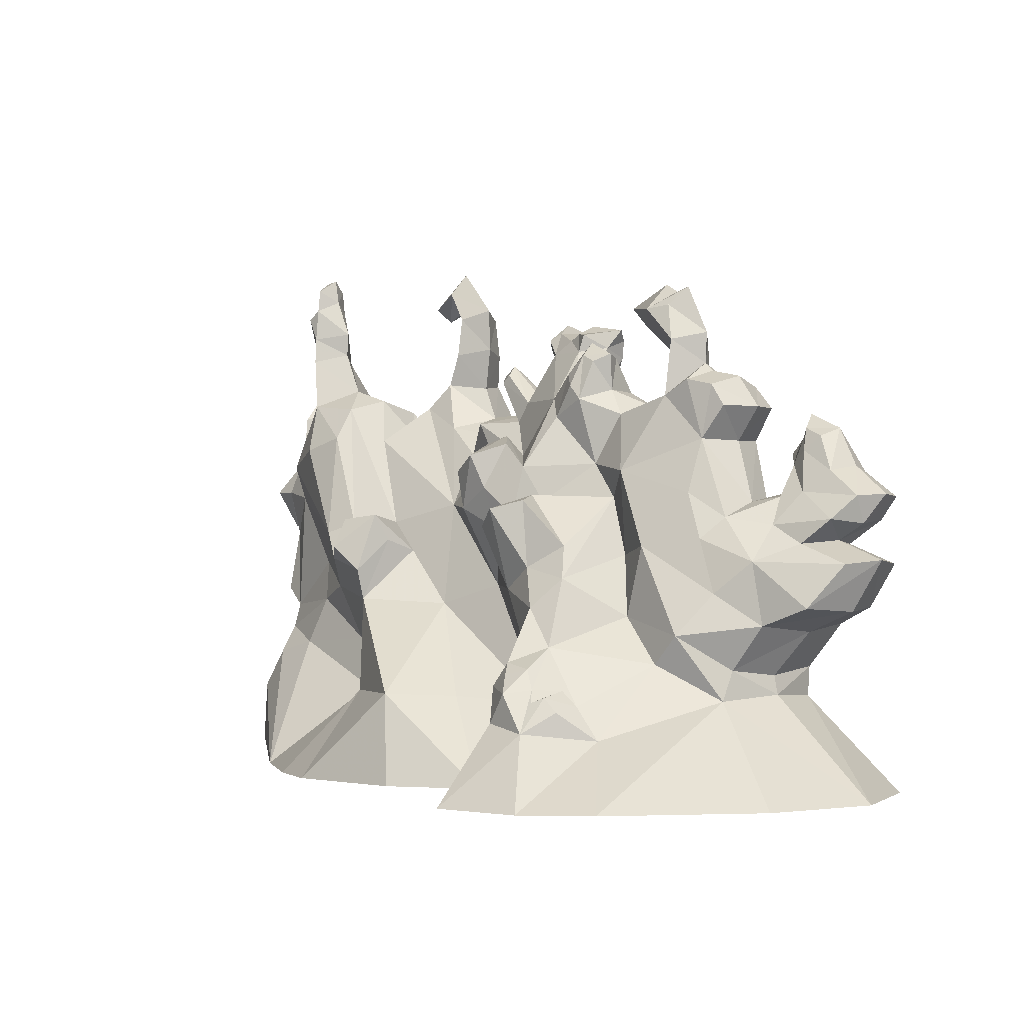
<metadata>
{"format":"obj","ext":"obj","renderer":"f3d","projection":"perspective","resolution":1024,"background":"white","views":[{"elev":-1.0,"azim":45.7,"up":"+Z"}]}
</metadata>
<code>
g uodongfuben_655_baijian07
v 847.9 -8.131 410.7
v 958.2 17.7 453.3
v 819.4 -10.03 562.4
v 740.4 -57.2 486.1
v 633.1 26.96 861.2
v 686.7 44.94 940.9
v 652.7 39.9 993.5
v 592.3 19.18 1008
v -937.5 102.7 206.6
v -911.1 102.7 37.64
v -888.5 -131.2 52.55
v -910.9 -104.9 200
v 869.7 142.4 394.5
v 772.1 -25.67 304.3
v 794.7 102.7 289.8
v 983.3 160.7 444.2
v 1043 194.2 566.2
v 1013 92.52 556.9
v 933.3 175.4 613.2
v 989.4 195.6 652.8
v 959.2 108.8 662.4
v 893.6 79.8 604.8
v 934 242.4 792.9
v 910.2 173.1 780.4
v 994.4 164 718.3
v 1021 242.4 723.4
v 886.3 242.4 885.2
v 801 242.4 922.7
v 818.7 198.2 885.8
v 865.2 193.9 865.4
v 789 242.4 877.8
v 813 196.4 864.6
v 742.6 242.4 826.9
v 775.4 215.2 823.3
v 765 242.4 787.9
v 791.1 185.6 796
v 769.5 202.2 732.5
v 797.4 123.8 718.3
v 727.6 102.7 707.1
v 663.2 130.6 858.3
v 715.1 16.85 668.4
v 718.6 137.5 940.7
v 669.2 125.3 1017
v 604.8 102.7 1032
v 580.9 102.7 1053
v 585.3 102.7 1129
v 529 32.74 1111
v 525.3 14.34 971.5
v 529.7 97.08 1246
v 497 59.61 1201
v 490.9 99.93 1237
v 438.5 44.01 1194
v 381.9 107.9 1158
v 473 102.7 1086
v 473 102.7 984.1
v 386.2 102.7 960.1
v 382.1 8.879 931.4
v 329.2 33.65 996.5
v 334.8 21.75 1087
v 305.1 -11.09 1068
v 290.1 -46.55 972.2
v 206.1 148.3 1118
v 221.5 185.6 1167
v 169.6 96.56 1152
v 158.9 89.77 1108
v 129.4 175.1 1182
v 127.9 123.5 1158
v 94.87 182.9 1167
v 93.27 130 1143
v -51.98 102.7 949.9
v -153.6 102.7 952.4
v -147.3 23.93 929.4
v -24.17 50.12 930
v -264.4 194.2 955
v -316.9 208.4 1043
v -405.8 152.3 1055
v -325.1 91.5 928.7
v -295.5 202.6 1152
v -376.4 155.4 1138
v -301.7 204.3 1262
v -373.3 167.6 1239
v -434.1 240.2 1376
v -450.6 198.6 1320
v -525.6 265 1307
v -527.3 214.6 1281
v -523.2 264.3 1249
v -457.7 246.6 1270
v -424.5 237.6 1130
v -417.2 235.6 1226
v -449 244.2 1086
v -503 205.4 1012
v -453.7 117.4 988.7
v -640.6 11.56 1042
v -690.5 11.56 1149
v -752.1 -56.12 1130
v -714.3 -79.7 997.6
v -685.3 11.56 1209
v -759.1 -47.83 1196
v -730.4 11.56 1304
v -761.7 -37.76 1279
v -742.3 11.56 1367
v -762.1 -30.96 1336
v -785.3 11.56 1359
v -792.2 11.56 1283
v -818.4 11.56 1277
v -794.9 -40.61 1255
v -833 11.56 1187
v -812.8 11.56 1110
v -795.3 11.56 977.4
v -837.7 44.36 895.1
v -822.6 -69.07 827
v -885.1 102.7 927.5
v -897.6 102.7 989.8
v -933.1 60.1 977
v -928.8 46.78 869.2
v -979.9 102.7 977.4
v -1007 102.7 850.2
v -1075 102.7 795.3
v -1049 47.57 761.5
v -963.7 24.19 759.7
v -954.9 102.7 633.2
v -957.4 102.7 535.9
v -939.3 2.93 478.4
v -928.1 28.43 641.9
v -992.3 102.7 510.9
v -969.5 34.28 475.6
v -900.1 102.7 406.2
v -907.5 102.7 366.3
v -880.2 -27.08 367.8
v -868.2 -16.64 431.4
v -887.6 102.7 301.4
v -858.9 -88.01 298.7
v 854.1 137.1 729.6
v 828.1 175.9 830.7
v 770.5 -59.23 233.1
v 805 102.7 243.7
v 213.9 -223.3 493.1
v 303.4 -244.8 547.3
v 218 -290 691.9
v 159.3 -260.6 648.7
v -845.9 -18.09 741.3
v -742.6 -82.86 329.3
v -689.8 -62.93 450.4
v 44.95 -61.82 886.2
v -10.42 -79.38 865.9
v 51.27 -198.8 832
v 120.4 -137.5 860.7
v 169.5 -126.3 801.2
v 80.68 -178.7 749.5
v 160.2 -154.2 676.9
v 226.8 -112.5 712.1
v 306.2 -267.3 379.5
v 364.8 -295.4 450.3
v 355.8 -409.8 267.2
v 403.9 -466 184.1
v 451.2 -471 255.5
v 416 -428.7 297.2
v 453.6 -321.1 358.6
v 423.3 -244.4 521.1
v 395.9 -400.4 324
v 629.4 -19.94 728.8
v 451.4 -67.61 785.8
v 545.2 -95.38 599.7
v 680.6 -36.75 616.9
v 691.8 -138.6 387.2
v 512.3 -110.3 428.6
v 630.3 -141.9 318.1
v 444.2 -42.78 577.7
v 385.7 -20.97 721.8
v 390.7 -205.1 599.9
v -158.5 -95.51 448.5
v -341.3 -223.2 460
v -64.77 -384.9 226.6
v 28.44 -226.5 218.2
v -461.4 -102.4 214.6
v -514.6 -80.3 344.6
v 4.923 -55.09 499.3
v 209.9 -104.7 201.7
v -201.2 -22.43 711.9
v -300.6 -81.26 589.2
v -979.9 102.7 665.6
v 933.3 175.4 613.2
v 893.6 79.8 604.8
v 4.132 196.7 1053
v 21.2 160.1 1069
v -34.37 185.2 1133
v -64.09 223 1136
v -94.15 102.7 1086
v -81.47 69.06 1059
v 4.84 55.5 980.2
v -7.567 102.7 1008
v 2.82 210.7 1197
v 7.451 179.8 1172
v -18.67 163.2 1154
v 49.02 114.7 1109
v -129.3 102.7 1060
v -101.4 66.56 1040
v -51.98 102.7 949.9
v -24.17 50.12 930
v 157.1 -0.6021 980.3
v 4.84 55.5 980.2
v 46.39 -4.264 837.1
v 221.7 -15.14 1037
v 204.7 -39.89 929.9
v 255.2 -43.27 1007
v -281.9 -284 221.9
v -434.5 -422.2 2.859
v -291.9 -471.9 2.838
v 423 -651.8 2.982
v 635 -611.5 3.03
v 516.2 -478.5 166.2
v 203.2 -316 2.827
v 1077 102.7 3.238
v 1005 -176.3 3.203
v -204.5 149.5 902.7
v -208.8 56.86 850.1
v 284.3 -240.8 712.3
v -77.87 -69.96 841.1
v -26.1 -170.5 792.4
v -8.117 -168.2 697.8
v 98.93 -147 641.7
v 338.2 -332.7 289.4
v 267.4 -6.979 1086
v 265.8 26.86 1119
v 222.4 34.84 1089
v 312.6 124.6 993.4
v 260.8 88.49 1075
v 277 66.04 1095
v 315 64.56 1077
v 633.1 234.2 861.2
v 592.3 186.3 1008
v 652.7 210.8 993.5
v 686.7 230.1 940.9
v -937.5 102.7 206.6
v -910.9 253.5 200
v -888.5 308.2 52.55
v -911.1 102.7 37.64
v 869.7 142.4 394.5
v 794.7 102.7 289.8
v 772.1 269 304.3
v 847.9 296.9 410.7
v 983.3 160.7 444.2
v 958.2 265.1 453.3
v 1043 194.2 566.2
v 1013 287.8 556.9
v 933.3 175.4 613.2
v 893.6 270.9 604.8
v 959.2 308.9 662.4
v 989.4 195.6 652.8
v 934 242.4 792.9
v 1021 242.4 723.4
v 994.4 320.9 718.3
v 910.2 311.8 780.4
v 886.3 242.4 885.2
v 865.2 290.9 865.4
v 818.7 286.6 885.8
v 801 242.4 922.7
v 813 288.4 864.6
v 789 242.4 877.8
v 775.4 269.7 823.3
v 742.6 242.4 826.9
v 791.1 299.3 796
v 765 242.4 787.9
v 797.4 227.8 718.3
v 769.5 202.2 732.5
v 727.6 102.7 707.1
v 715.1 188.6 668.4
v 663.2 130.6 858.3
v 718.6 137.5 940.7
v 669.2 125.3 1017
v 604.8 102.7 1032
v 580.9 102.7 1053
v 525.3 191.2 971.5
v 529 172.8 1111
v 585.3 102.7 1129
v 502.8 138.9 1201
v 529.7 97.08 1246
v 447.2 162.9 1194
v 490.9 99.93 1237
v 381.9 107.9 1158
v 473 102.7 1086
v 473 102.7 984.1
v 382.1 196.6 931.4
v 386.2 102.7 960.1
v 329.2 33.65 996.5
v 334.8 21.75 1087
v 206.1 148.3 1118
v 194.1 219.7 1096
v 202 216.3 1141
v 221.5 185.6 1167
v 152.8 215.4 1150
v 129.4 175.1 1182
v 118.8 224.5 1134
v 94.87 182.9 1167
v -51.98 102.7 949.9
v -24.17 155.4 930
v -147.3 193.7 929.4
v -153.6 102.7 952.4
v -264.4 194.2 955
v -319.1 338.2 928.7
v -365.4 301.7 1055
v -316.9 208.4 1043
v -341.5 284.1 1138
v -295.5 202.6 1152
v -344.9 272.1 1239
v -301.7 204.3 1262
v -427.4 284.4 1320
v -434.1 240.2 1376
v -501.6 309.3 1281
v -525.6 265 1307
v -523.2 264.3 1249
v -457.7 246.6 1270
v -424.5 237.6 1130
v -417.2 235.6 1226
v -449 244.2 1086
v -640.6 11.56 1042
v -714.3 149.9 997.6
v -752.1 79.23 1130
v -690.5 11.56 1149
v -685.3 11.56 1209
v -759.1 70.94 1196
v -761.7 60.88 1279
v -730.4 11.56 1304
v -762.1 54.08 1336
v -742.3 11.56 1367
v -785.3 11.56 1359
v -792.2 11.56 1283
v -794.9 63.73 1255
v -818.4 11.56 1277
v -833 11.56 1187
v -812.8 11.56 1110
v -795.3 11.56 977.4
v -822.6 152.8 827
v -837.7 44.36 895.1
v -885.1 102.7 927.5
v -928.8 158.7 869.2
v -933.1 145.4 977
v -897.6 102.7 989.8
v -979.9 102.7 977.4
v -1007 102.7 850.2
v -963.7 181.3 759.7
v -1049 157.9 761.5
v -1075 102.7 795.3
v -954.9 102.7 633.2
v -928.1 177.1 641.9
v -939.3 175.8 478.4
v -957.4 102.7 535.9
v -969.5 144.5 475.6
v -992.3 102.7 510.9
v -900.1 102.7 406.2
v -868.2 222.1 431.4
v -880.2 205 367.8
v -907.5 102.7 366.3
v -858.9 236.5 298.7
v -887.6 102.7 301.4
v 828.1 308.9 830.7
v 854.1 254.6 729.6
v 814.3 252 650.2
v 715.1 188.6 668.4
v 805 102.7 243.7
v 770.5 264.7 233.1
v -845.9 223.6 741.3
v -742.6 288.4 329.3
v -689.8 268.4 450.4
v 145.7 254.5 538.1
v 242.4 279.5 596.6
v 340.6 308.2 450.3
v 226.9 276.1 379.5
v 329 387.5 184.1
v 284.2 311.7 289.4
v 395.9 362.8 324
v 516.2 460.7 166.2
v 453.6 283.5 358.6
v 399.2 257.1 521.1
v 630.3 290.2 318.1
v 691.8 304 387.2
v 490.1 300.9 599.7
v 680.6 242.2 616.9
v 740.4 262.7 486.1
v 512.3 272 428.6
v 628.6 319.5 148.2
v 407.4 226.5 721.8
v 339.1 236.4 655.1
v 213.2 227.9 712.1
v 279.3 227.6 851
v 444.2 248.3 577.7
v -514.6 285.8 344.6
v -461.4 307.9 214.6
v 4.923 318.1 499.3
v 217.7 387.8 201.7
v -201.2 322.3 711.9
v -158.5 268.7 448.5
v -378.9 234.7 666.7
v 28.44 307.3 218.2
v -979.9 102.7 665.6
v -541.7 314.8 638.4
v -701 251.9 554.3
v 46.39 209.8 837.1
v -47.38 240.8 806.5
v 933.3 175.4 613.2
v 893.6 270.9 604.8
v 4.132 196.7 1053
v -64.09 223 1136
v -19.69 239.6 1127
v 37.94 222 1063
v -94.15 102.7 1086
v -7.567 102.7 1008
v 4.84 150 980.2
v -81.47 136.4 1059
v 21.06 230.2 1167
v 2.82 210.7 1197
v 86.58 253.7 1096
v 5.897 254.2 1146
v -129.3 102.7 1060
v -101.4 138.9 1040
v -51.98 102.7 949.9
v -24.17 155.4 930
v 102.9 216.2 909.5
v 111 214.9 801.2
v 157.1 206.1 980.3
v -248.4 651.8 2.838
v -276.3 456.6 221.9
v -47.86 428.1 226.6
v 45.57 617.6 2.828
v 415.2 586.2 2.982
v 635 593.8 3.03
v 1077 102.7 3.238
v 974.7 359 3.203
v -208.8 242.1 878
v -204.5 149.5 902.7
v 146.7 285.5 676.9
v 22.16 272.3 749.5
v 80.19 238.5 641.7
v -66.65 230 697.8
v 768.7 518.5 3.078
v 265.8 26.86 1119
v 222.4 34.84 1089
v -462.2 283.6 988.7
v -47.38 -4.149 806.5
v -141.1 -13.07 775.8
v -378.9 -73.41 666.7
v -329 -193.7 684.1
v -315.6 -157.1 617.3
v -495.3 -196.4 566.2
v -338.6 -246 537.3
v -413.6 -265.4 598.7
v 107.7 -188.8 652.1
v 166.4 -198.9 702.6
v 240.5 -165.1 727.2
v 465.5 -404.3 310.3
v 495.3 -419.2 264.2
v 507.8 -434.2 236.1
v 565.9 -410.7 214.7
v 534.2 -417.8 247.4
v 562.7 -420.1 158.8
v 564.6 -341.2 225.2
v 527.9 -351.4 260.6
v 196.1 152.8 1020
v 201.4 105.3 1055
v 201.4 105.3 1055
v 191.8 36.04 1015
v -405.1 -233.4 672.4
v 324.5 -22.09 806.9
v 4.84 150 980.2
v -671.4 -142.3 869.7
v -572.2 -124.6 901.9
v -576.6 -68.73 984.4
v -535.7 -183.6 638.4
v -469.9 -146.5 662.5
v 771.2 -494.4 3.078
v 628.6 -337.3 148.2
v 814.3 74.07 650.2
v 727.6 102.7 707.1
v 453.6 102.7 1258
v 331.1 111.7 1207
v -552.1 272.1 1269
v -515.4 109 921.4
v -563.6 41.99 1012
v -935 102.7 1027
v -1077 102.7 732.9
v -1032 102.7 660.6
v -999.8 102.7 443.6
v -957.4 102.7 408.7
v -0.49 -437.4 2.828
v 814.3 74.07 650.2
v -581.9 -102.8 489.7
v -701 -46.42 554.3
v -507.9 -5.093 895.7
v -7.567 102.7 1008
v -657.6 -291.2 2.874
v 819.4 280.2 562.4
v 727.6 102.7 707.1
v 453.6 102.7 1258
v 331.1 111.7 1207
v -552.1 272.1 1269
v -503 205.4 1012
v -507.9 198.8 895.7
v -515.4 109 921.4
v -563.6 41.99 1012
v -576.6 167 984.4
v -935 102.7 1027
v -1077 102.7 732.9
v -1032 102.7 660.6
v -999.8 102.7 443.6
v -957.4 102.7 408.7
v 506.4 273.1 785.8
v -141.1 244.6 775.8
v 205.5 456.4 2.827
v 629.4 225.4 728.8
v 814.3 252 650.2
v -341.3 377.2 429.9
v -581.9 308.3 489.7
v -7.567 102.7 1008
v 219 154 987.6
v -800.1 443.4 2.874
v -532.2 595.3 2.859
v 715.1 16.85 668.4
f 1 2 3
f 3 4 1
f 5 6 7
f 7 8 5
f 9 10 11
f 11 12 9
f 13 1 14
f 14 15 13
f 16 2 1
f 1 13 16
f 17 18 2
f 2 16 17
f 19 20 21
f 21 22 19
f 23 24 25
f 25 26 23
f 27 28 29
f 29 30 27
f 28 31 32
f 32 29 28
f 31 33 34
f 34 32 31
f 33 35 36
f 36 34 33
f 35 37 38
f 38 36 35
f 39 40 5
f 5 41 39
f 40 42 6
f 6 5 40
f 42 43 7
f 7 6 42
f 43 44 8
f 8 7 43
f 45 46 47
f 47 48 45
f 46 49 50
f 50 47 46
f 49 51 52
f 52 50 49
f 53 54 47
f 47 52 53
f 54 55 48
f 48 47 54
f 55 56 57
f 57 48 55
f 58 59 60
f 60 61 58
f 62 63 64
f 64 65 62
f 63 66 67
f 67 64 63
f 66 68 69
f 69 67 66
f 70 71 72
f 72 73 70
f 74 75 76
f 76 77 74
f 75 78 79
f 79 76 75
f 78 80 81
f 81 79 78
f 80 82 83
f 83 81 80
f 82 84 85
f 85 83 82
f 86 87 83
f 83 85 86
f 88 79 81
f 81 89 88
f 88 90 76
f 76 79 88
f 90 91 92
f 92 76 90
f 93 94 95
f 95 96 93
f 94 97 98
f 98 95 94
f 97 99 100
f 100 98 97
f 99 101 102
f 102 100 99
f 103 104 100
f 100 102 103
f 104 105 106
f 106 100 104
f 107 108 95
f 95 98 107
f 108 109 96
f 96 95 108
f 109 110 111
f 111 96 109
f 112 113 114
f 114 115 112
f 116 117 115
f 115 114 116
f 117 118 119
f 119 120 117
f 121 122 123
f 123 124 121
f 122 125 126
f 126 123 122
f 127 128 129
f 129 130 127
f 128 131 132
f 132 129 128
f 131 9 12
f 12 132 131
f 81 83 87
f 87 89 81
f 36 38 133
f 133 134 36
f 14 135 136
f 136 15 14
f 137 138 139
f 139 140 137
f 124 123 130
f 130 141 124
f 142 143 129
f 129 132 142
f 144 145 146
f 146 147 144
f 148 149 150
f 150 151 148
f 137 152 153
f 153 138 137
f 154 155 156
f 156 157 154
f 158 159 153
f 153 160 158
f 161 162 163
f 163 164 161
f 41 5 161
f 161 164 41
f 5 48 162
f 162 161 5
f 163 165 4
f 4 164 163
f 164 4 3
f 3 41 164
f 165 163 166
f 166 167 165
f 159 158 166
f 166 168 159
f 169 170 159
f 159 168 169
f 171 172 173
f 173 174 171
f 142 175 176
f 176 143 142
f 177 178 152
f 152 137 177
f 179 180 171
f 171 177 179
f 181 121 124
f 124 120 181
f 27 30 24
f 24 23 27
f 182 183 18
f 18 17 182
f 184 185 186
f 186 187 184
f 188 189 190
f 190 191 188
f 68 192 193
f 193 69 68
f 193 194 195
f 195 69 193
f 196 197 189
f 189 188 196
f 198 199 197
f 197 196 198
f 190 189 197
f 197 199 190
f 65 64 67
f 67 69 65
f 194 186 185
f 185 195 194
f 192 187 186
f 186 194 192
f 200 201 73
f 73 202 200
f 65 69 195
f 195 200 65
f 203 200 204
f 204 205 203
f 206 175 207
f 207 208 206
f 209 210 211
f 211 155 209
f 155 178 212
f 212 209 155
f 213 136 135
f 135 214 213
f 71 215 216
f 216 72 71
f 138 170 217
f 217 139 138
f 145 218 219
f 219 146 145
f 149 220 221
f 221 150 149
f 159 170 138
f 138 153 159
f 152 222 160
f 160 153 152
f 223 60 59
f 59 224 223
f 225 203 223
f 223 224 225
f 226 227 228
f 228 229 226
f 230 231 232
f 232 233 230
f 234 235 236
f 236 237 234
f 238 239 240
f 240 241 238
f 242 238 241
f 241 243 242
f 244 242 243
f 243 245 244
f 246 247 248
f 248 249 246
f 250 251 252
f 252 253 250
f 254 255 256
f 256 257 254
f 257 256 258
f 258 259 257
f 259 258 260
f 260 261 259
f 261 260 262
f 262 263 261
f 263 262 264
f 264 265 263
f 266 267 230
f 230 268 266
f 268 230 233
f 233 269 268
f 269 233 232
f 232 270 269
f 270 232 231
f 231 271 270
f 272 273 274
f 274 275 272
f 275 274 276
f 276 277 275
f 277 276 278
f 278 279 277
f 280 278 274
f 274 281 280
f 281 274 273
f 273 282 281
f 282 273 283
f 283 284 282
f 285 226 229
f 229 286 285
f 287 288 289
f 289 290 287
f 290 289 291
f 291 292 290
f 292 291 293
f 293 294 292
f 295 296 297
f 297 298 295
f 299 300 301
f 301 302 299
f 302 301 303
f 303 304 302
f 304 303 305
f 305 306 304
f 306 305 307
f 307 308 306
f 308 307 309
f 309 310 308
f 311 309 307
f 307 312 311
f 313 314 305
f 305 303 313
f 313 303 301
f 301 315 313
f 316 317 318
f 318 319 316
f 320 321 322
f 322 323 320
f 323 322 324
f 324 325 323
f 326 324 322
f 322 327 326
f 327 322 328
f 328 329 327
f 330 321 318
f 318 331 330
f 331 318 317
f 317 332 331
f 332 317 333
f 333 334 332
f 335 336 337
f 337 338 335
f 339 337 336
f 336 340 339
f 340 341 342
f 342 343 340
f 344 345 346
f 346 347 344
f 347 346 348
f 348 349 347
f 350 351 352
f 352 353 350
f 353 352 354
f 354 355 353
f 355 354 235
f 235 234 355
f 305 314 312
f 312 307 305
f 262 356 357
f 357 264 262
f 264 357 358
f 358 359 264
f 240 239 360
f 360 361 240
f 345 362 351
f 351 346 345
f 363 354 352
f 352 364 363
f 365 366 367
f 367 368 365
f 369 370 371
f 371 372 369
f 373 371 367
f 367 374 373
f 375 376 240
f 240 361 375
f 377 378 379
f 379 376 377
f 376 375 380
f 380 377 376
f 380 375 381
f 381 373 380
f 382 383 384
f 384 385 382
f 374 386 380
f 380 373 374
f 382 386 374
f 374 383 382
f 363 364 387
f 387 388 363
f 236 235 354
f 354 363 236
f 389 365 368
f 368 390 389
f 391 389 392
f 392 393 391
f 389 390 394
f 394 392 389
f 395 341 345
f 345 344 395
f 396 397 333
f 333 317 396
f 296 398 399
f 399 297 296
f 254 250 253
f 253 255 254
f 249 248 252
f 252 251 249
f 400 244 245
f 245 401 400
f 402 403 404
f 404 405 402
f 406 407 408
f 408 409 406
f 294 293 410
f 410 411 294
f 410 293 412
f 412 413 410
f 414 406 409
f 409 415 414
f 416 414 415
f 415 417 416
f 408 417 415
f 415 409 408
f 288 293 291
f 291 289 288
f 413 412 405
f 405 404 413
f 418 385 419
f 419 398 418
f 411 413 404
f 404 403 411
f 288 420 412
f 412 293 288
f 421 422 423
f 423 424 421
f 425 369 372
f 372 426 425
f 361 360 427
f 427 428 361
f 297 429 430
f 430 298 297
f 366 431 384
f 384 383 366
f 432 431 433
f 433 434 432
f 374 367 366
f 366 383 374
f 372 371 373
f 373 381 372
f 368 367 371
f 371 370 368
f 426 372 381
f 381 435 426
f 228 436 286
f 286 229 228
f 437 436 228
f 228 227 437
f 391 393 438
f 438 300 391
f 148 202 144
f 144 147 148
f 202 439 145
f 145 144 202
f 440 220 219
f 219 218 440
f 220 149 146
f 146 219 220
f 149 148 147
f 147 146 149
f 180 441 442
f 442 443 180
f 444 172 445
f 445 446 444
f 172 180 443
f 443 445 172
f 150 221 447
f 447 448 150
f 449 448 139
f 139 217 449
f 448 447 140
f 140 139 448
f 215 74 77
f 77 216 215
f 450 157 156
f 156 451 450
f 451 156 211
f 211 452 451
f 450 158 160
f 160 157 450
f 160 222 154
f 154 157 160
f 453 454 211
f 211 455 453
f 456 457 454
f 454 453 456
f 457 451 452
f 452 454 457
f 458 288 287
f 287 459 458
f 460 62 65
f 65 461 460
f 442 462 446
f 446 445 442
f 61 205 204
f 204 463 61
f 61 60 223
f 223 205 61
f 296 464 418
f 418 398 296
f 96 465 466
f 466 467 96
f 466 465 468
f 468 469 466
f 167 166 158
f 158 456 167
f 210 470 471
f 471 455 210
f 98 100 106
f 77 76 92
f 111 115 141
f 30 29 134
f 223 203 205
f 47 50 52
f 5 8 48
f 25 24 133
f 22 21 472
f 2 18 3
f 37 473 38
f 44 45 8
f 51 474 52
f 474 475 52
f 475 53 52
f 56 58 57
f 225 461 203
f 84 476 85
f 476 86 85
f 91 477 92
f 478 93 467
f 101 103 102
f 105 107 106
f 110 115 111
f 113 479 114
f 479 116 114
f 117 120 115
f 118 480 119
f 480 481 119
f 481 181 120
f 125 482 126
f 482 483 126
f 483 130 123
f 29 32 134
f 133 38 472
f 163 162 168
f 120 124 141
f 484 212 173
f 471 135 167
f 485 41 3
f 165 1 4
f 162 463 169
f 167 135 165
f 167 456 471
f 169 449 170
f 168 166 163
f 57 61 463
f 486 143 176
f 176 206 172
f 443 442 445
f 486 444 468
f 441 467 469
f 487 468 141
f 175 206 176
f 220 440 179
f 177 220 179
f 137 221 177
f 92 488 179
f 177 171 178
f 32 36 134
f 141 115 120
f 111 468 465
f 202 72 439
f 24 134 133
f 20 25 21
f 21 25 133
f 18 183 3
f 192 194 193
f 184 201 185
f 463 148 151
f 184 489 201
f 202 148 200
f 203 461 200
f 200 195 201
f 178 154 222
f 178 222 152
f 486 176 172
f 107 98 106
f 175 490 207
f 173 208 484
f 212 178 174
f 143 487 130
f 143 130 129
f 487 141 130
f 470 135 471
f 470 214 135
f 32 34 36
f 72 216 439
f 210 455 211
f 487 486 468
f 379 491 241
f 321 328 322
f 300 438 301
f 333 362 336
f 255 356 256
f 274 278 276
f 230 273 231
f 252 357 253
f 247 358 248
f 243 491 245
f 265 359 492
f 271 231 272
f 279 278 493
f 493 278 494
f 494 278 280
f 284 226 285
f 437 227 459
f 310 309 495
f 495 309 311
f 315 438 496
f 496 497 498
f 499 500 316
f 319 318 320
f 325 324 326
f 329 328 330
f 334 333 335
f 338 337 501
f 501 337 339
f 340 336 341
f 343 342 502
f 502 342 503
f 503 341 395
f 349 348 504
f 504 348 505
f 505 351 350
f 256 356 258
f 377 382 506
f 365 431 366
f 341 362 345
f 391 300 507
f 424 423 508
f 419 432 398
f 384 432 419
f 381 375 361
f 509 378 506
f 510 491 267
f 267 509 230
f 376 241 240
f 509 506 230
f 506 283 273
f 378 491 379
f 386 377 380
f 283 385 226
f 392 423 511
f 512 364 397
f 387 511 422
f 392 511 393
f 512 396 511
f 388 387 422
f 363 388 236
f 434 391 507
f 389 434 433
f 365 389 433
f 438 393 497
f 258 356 262
f 362 341 336
f 253 356 255
f 248 357 252
f 245 491 401
f 411 410 413
f 402 405 464
f 385 384 419
f 402 464 513
f 418 420 385
f 514 420 458
f 420 405 412
f 420 418 405
f 385 420 514
f 382 385 283
f 390 370 369
f 390 368 370
f 512 511 387
f 330 328 321
f 388 515 236
f 422 516 388
f 508 394 390
f 364 351 397
f 364 352 351
f 397 351 362
f 369 425 390
f 435 381 361
f 435 361 428
f 258 262 260
f 399 432 507
f 297 399 429
f 397 396 512
f 111 141 468
f 21 133 472
f 38 517 472
f 183 485 3
f 439 218 145
f 172 171 180
f 469 468 444
f 441 462 442
f 469 444 462
f 486 172 444
f 467 466 469
f 177 221 220
f 449 151 448
f 221 137 447
f 170 449 217
f 447 137 140
f 429 299 430
f 216 179 440
f 169 151 449
f 155 211 156
f 178 155 154
f 450 451 158
f 457 158 451
f 453 471 456
f 457 456 158
f 453 455 471
f 216 440 439
f 461 65 200
f 420 288 458
f 225 460 461
f 507 300 429
f 399 507 429
f 148 463 204
f 432 399 398
f 384 431 432
f 458 227 514
f 514 226 385
f 418 464 405
f 162 57 463
f 477 478 488
f 497 500 498
f 488 467 441
f 393 396 497
f 465 96 111
f 396 317 500
f 396 500 497
f 397 362 333
f 376 379 241
f 491 510 401
f 165 14 1
f 142 132 490
f 12 11 490
f 132 12 490
f 175 142 490
f 179 441 180
f 496 438 497
f 477 488 92
f 500 499 498
f 478 467 488
f 481 120 119
f 342 341 503
f 216 77 179
f 77 92 179
f 488 441 179
f 425 508 390
f 169 463 151
f 227 458 459
f 511 423 422
f 388 516 515
f 512 387 364
f 389 391 434
f 135 14 165
f 162 169 168
f 93 96 467
f 148 204 200
f 173 206 208
f 206 173 172
f 486 487 143
f 441 469 462
f 444 446 462
f 483 127 130
f 505 346 351
f 333 336 335
f 110 112 115
f 422 421 516
f 392 394 423
f 500 317 316
f 318 321 320
f 358 357 248
f 378 267 491
f 267 378 509
f 506 382 283
f 506 273 230
f 378 377 506
f 377 386 382
f 514 227 226
f 284 283 226
f 491 243 241
f 24 30 134
f 253 357 356
f 265 264 359
f 231 273 272
f 45 48 8
f 58 61 57
f 162 48 57
f 151 150 448
f 473 517 38
f 315 301 438
f 429 300 299
f 439 440 218
f 432 434 507
f 195 185 201
f 483 123 126
f 348 346 505
f 423 394 508
f 511 396 393
f 20 26 25
f 365 433 431
f 202 73 72
f 454 452 211
f 171 174 178
f 212 174 173

</code>
